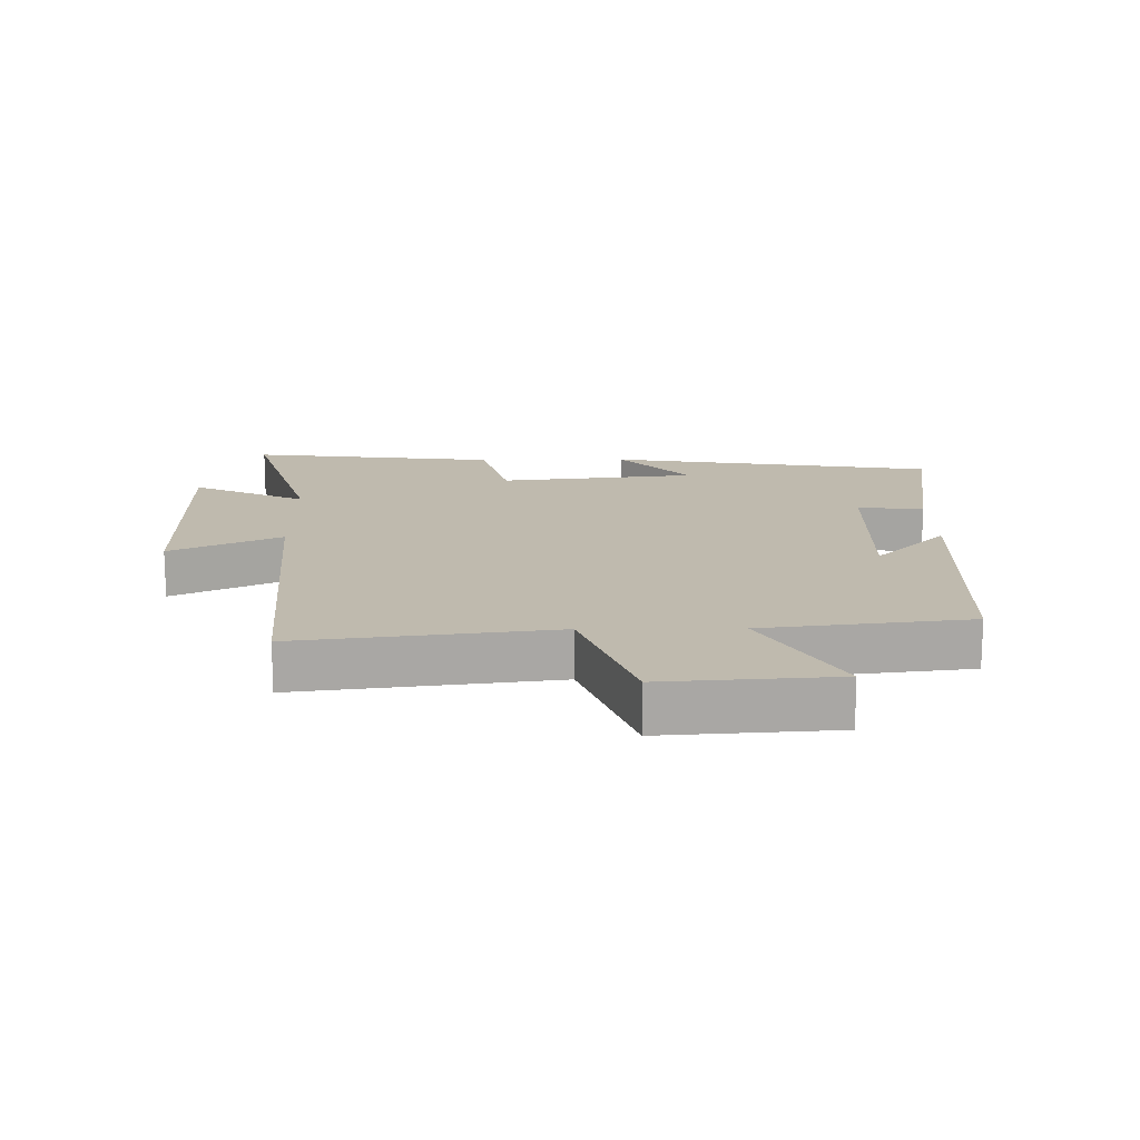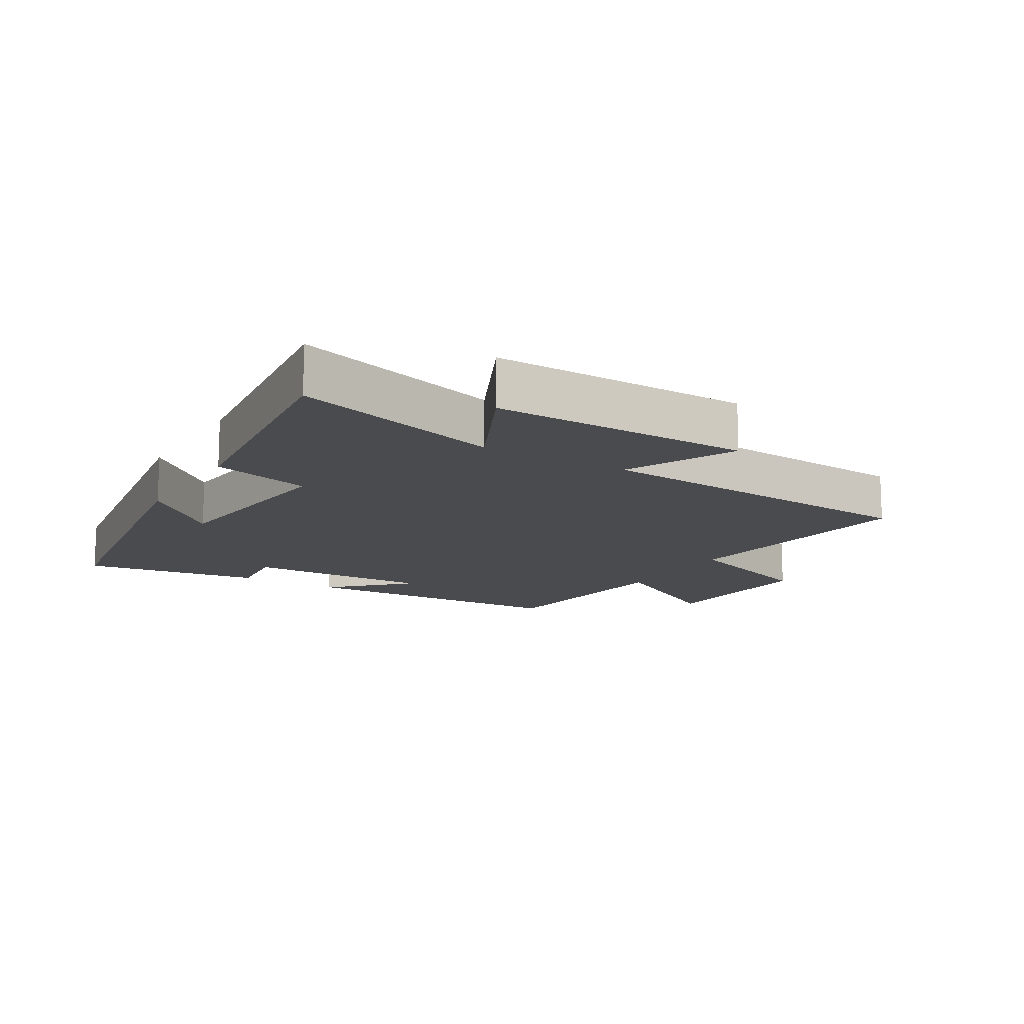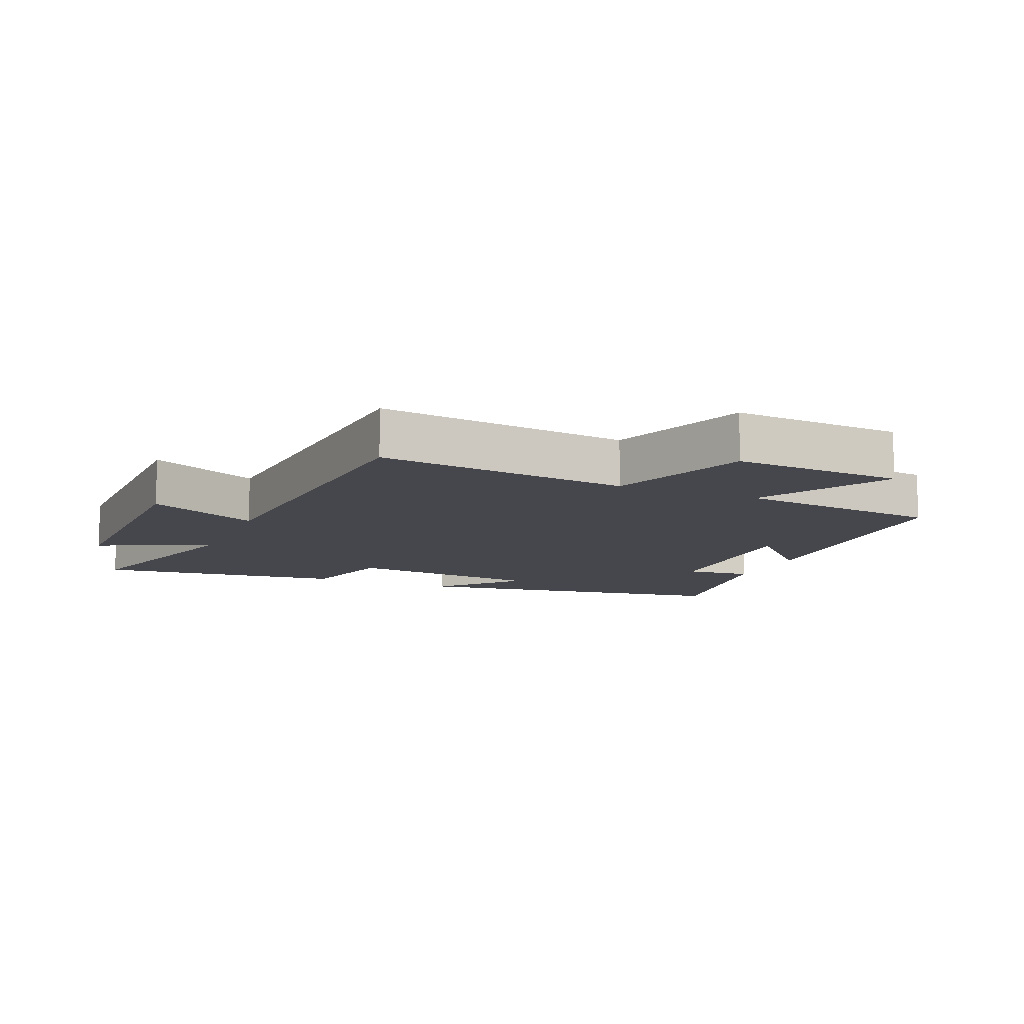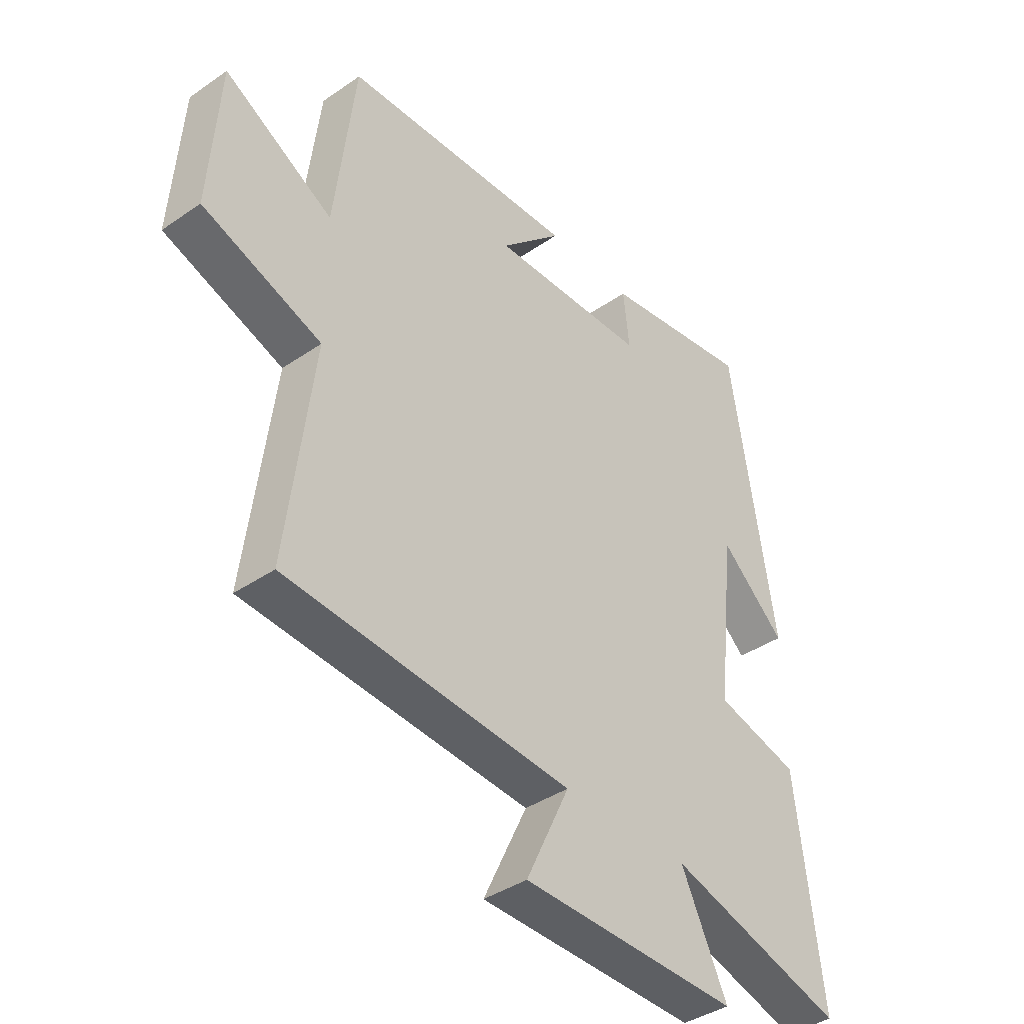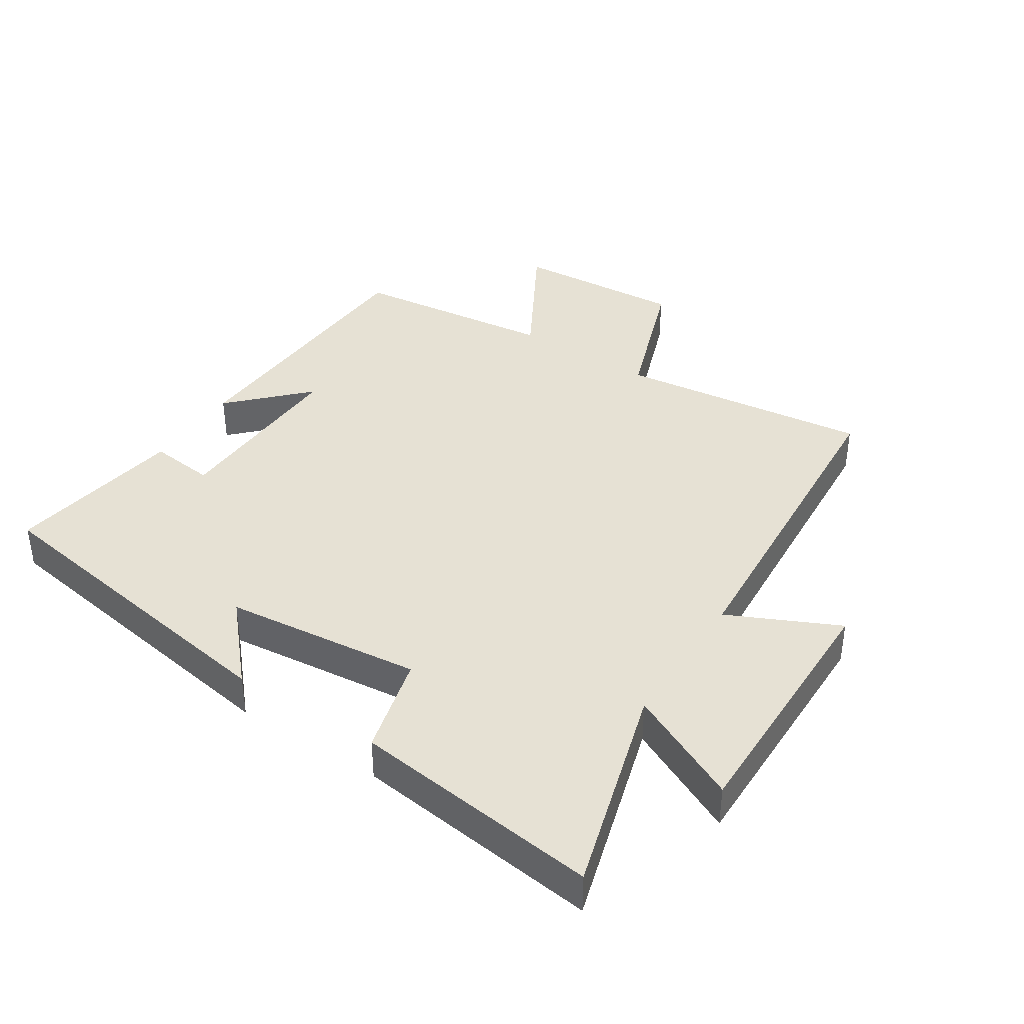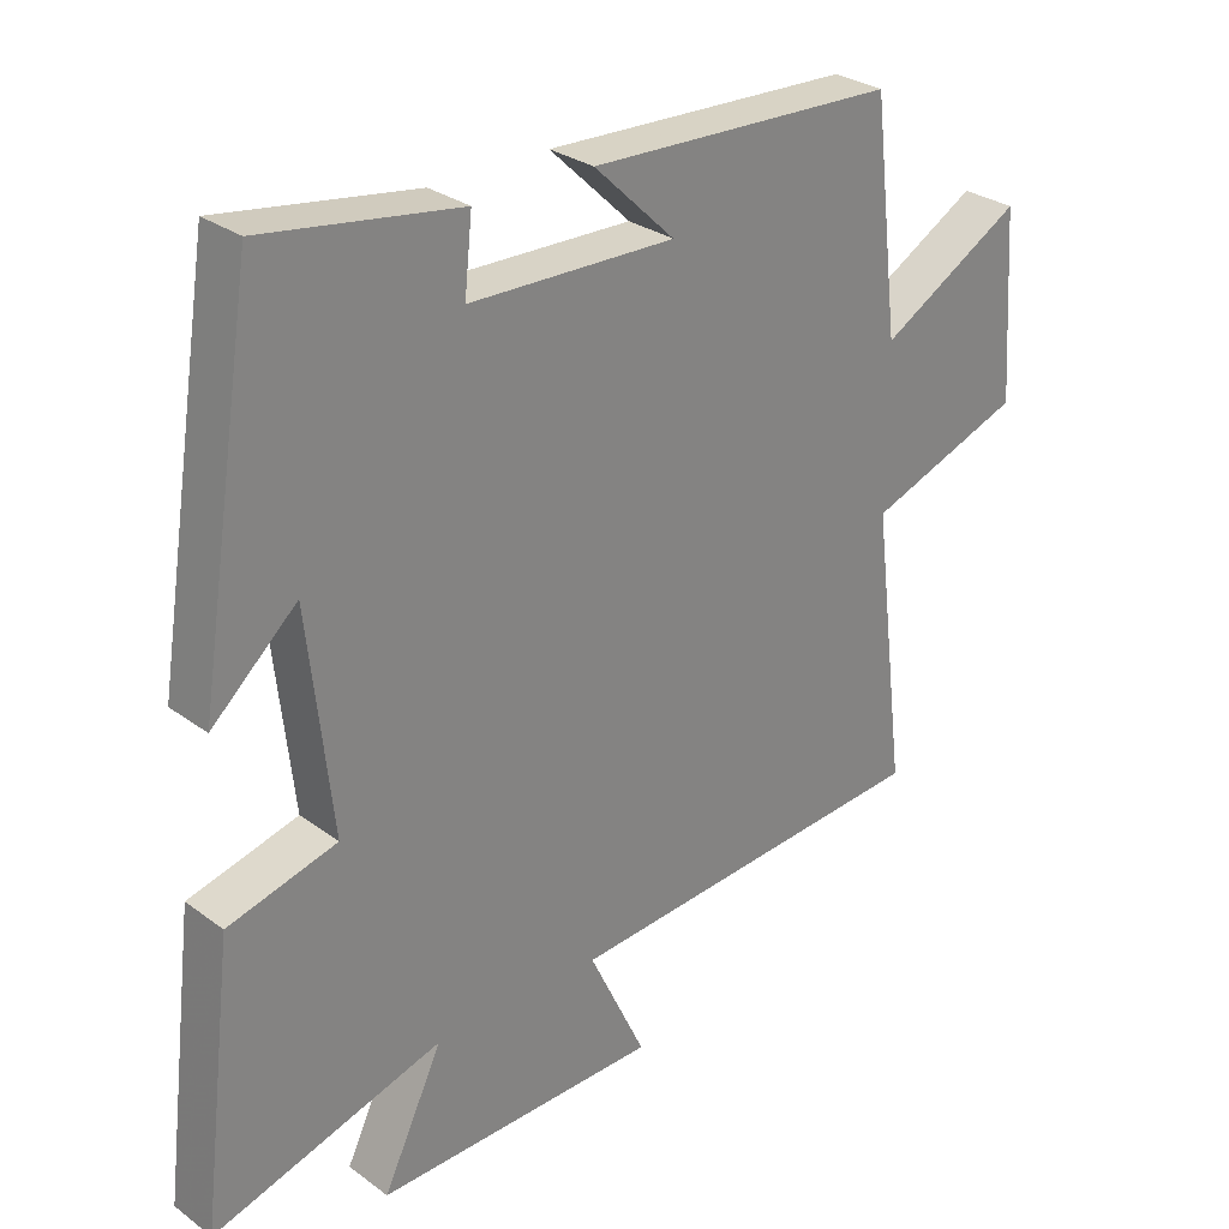
<metadata>
{"format":"obj","ext":"obj","renderer":"f3d","projection":"perspective","resolution":1024,"background":"white","views":[{"elev":15.7,"azim":-90.8,"up":"+Y"},{"elev":-13.7,"azim":149.0,"up":"+Y"},{"elev":-11.0,"azim":-112.8,"up":"+Y"},{"elev":-39.5,"azim":-49.4,"up":"+Z"},{"elev":39.2,"azim":123.2,"up":"+Y"},{"elev":29.0,"azim":137.4,"up":"+Z"}]}
</metadata>
<code>
v -0.462 0.07 0.482
v -0.026 0.07 0.5
v -0.141 0.07 0.389
v 0.151 0.07 0.397
v 0.14 0.07 0.5
v 0.419 0.07 0.543
v 0.5 0.07 0.031
v 0.379 0.07 0.14
v 0.345 0.07 -0.168
v 0.5 0.07 -0.209
v 0.547 0.07 -0.597
v 0.219 0.07 -0.5
v 0.304 0.07 -0.677
v -0.1 0.07 -0.671
v -0.019 0.07 -0.5
v -0.549 0.07 -0.461
v -0.5 0.07 -0.067
v -0.721 0.07 0.013
v -0.703 0.07 0.279
v -0.5 0.07 0.163
v -0.462 0 0.482
v -0.026 0 0.5
v -0.141 0 0.389
v 0.151 0 0.397
v 0.14 0 0.5
v 0.419 0 0.543
v 0.5 0 0.031
v 0.379 0 0.14
v 0.345 0 -0.168
v 0.5 0 -0.209
v 0.547 0 -0.597
v 0.219 0 -0.5
v 0.304 0 -0.677
v -0.1 0 -0.671
v -0.019 0 -0.5
v -0.549 0 -0.461
v -0.5 0 -0.067
v -0.721 0 0.013
v -0.703 0 0.279
v -0.5 0 0.163
f 17 18 19 20
f 17 20 1
f 15 16 17
f 15 17 1
f 12 13 14 15
f 12 15 1
f 9 10 11 12
f 8 9 12 1
f 6 7 8
f 5 6 8
f 4 5 8
f 3 4 8
f 3 8 1
f 1 2 3
f 40 39 38 37
f 21 40 37
f 37 36 35
f 21 37 35
f 35 34 33 32
f 21 35 32
f 32 31 30 29
f 21 32 29 28
f 28 27 26
f 28 26 25
f 28 25 24
f 28 24 23
f 21 28 23
f 23 22 21
f 1 21 22 2
f 2 22 23 3
f 3 23 24 4
f 4 24 25 5
f 5 25 26 6
f 6 26 27 7
f 7 27 28 8
f 8 28 29 9
f 9 29 30 10
f 10 30 31 11
f 11 31 32 12
f 12 32 33 13
f 13 33 34 14
f 14 34 35 15
f 15 35 36 16
f 16 36 37 17
f 17 37 38 18
f 18 38 39 19
f 19 39 40 20
f 20 40 21 1

</code>
